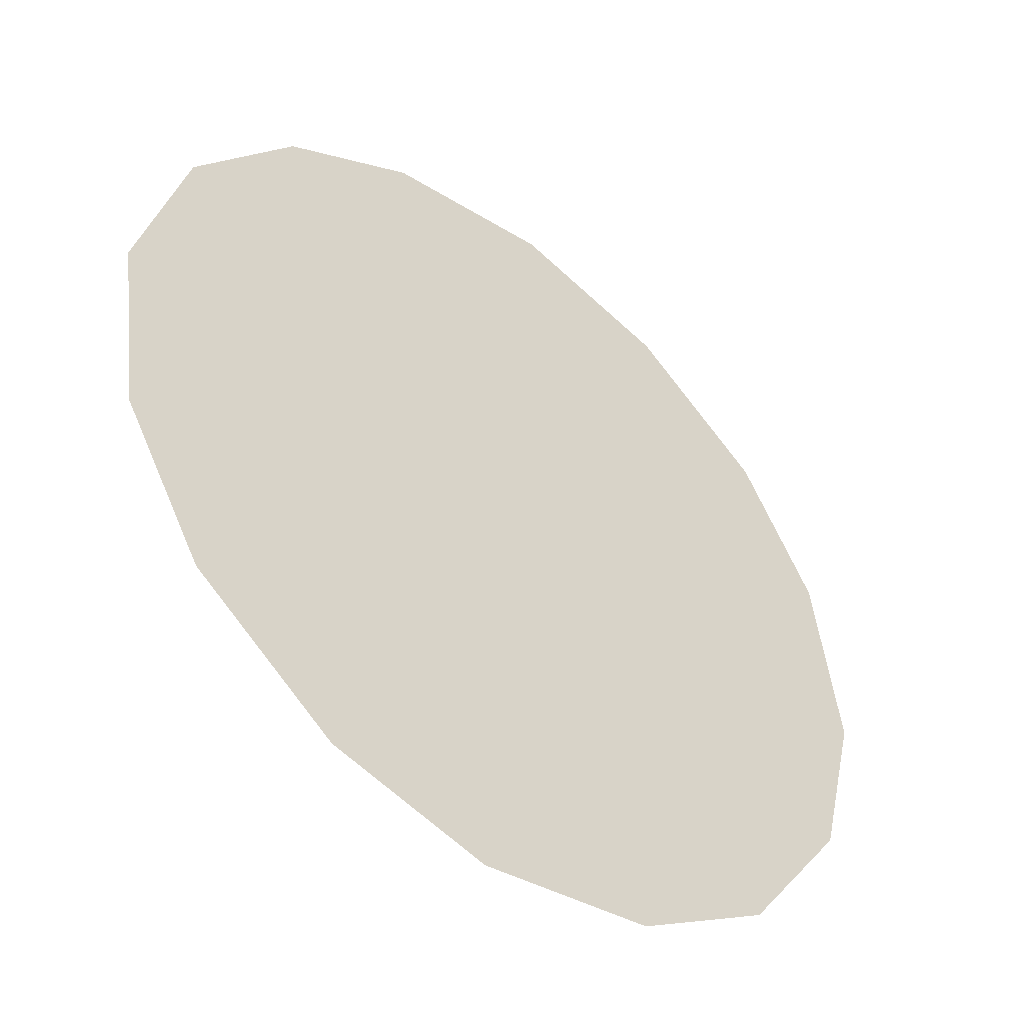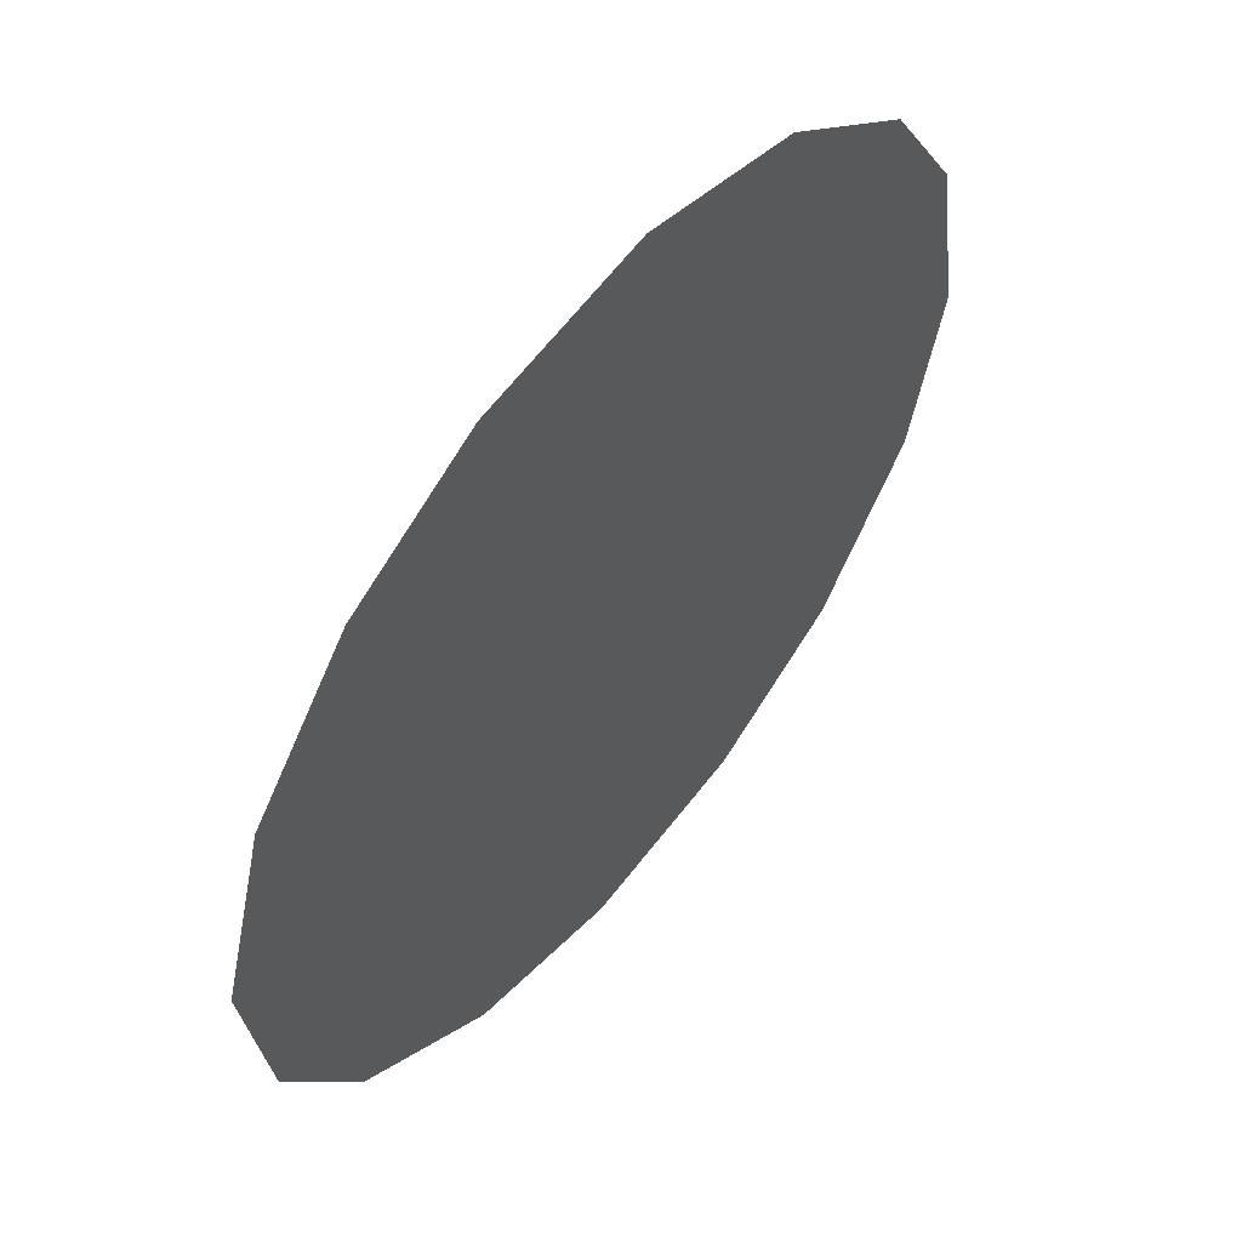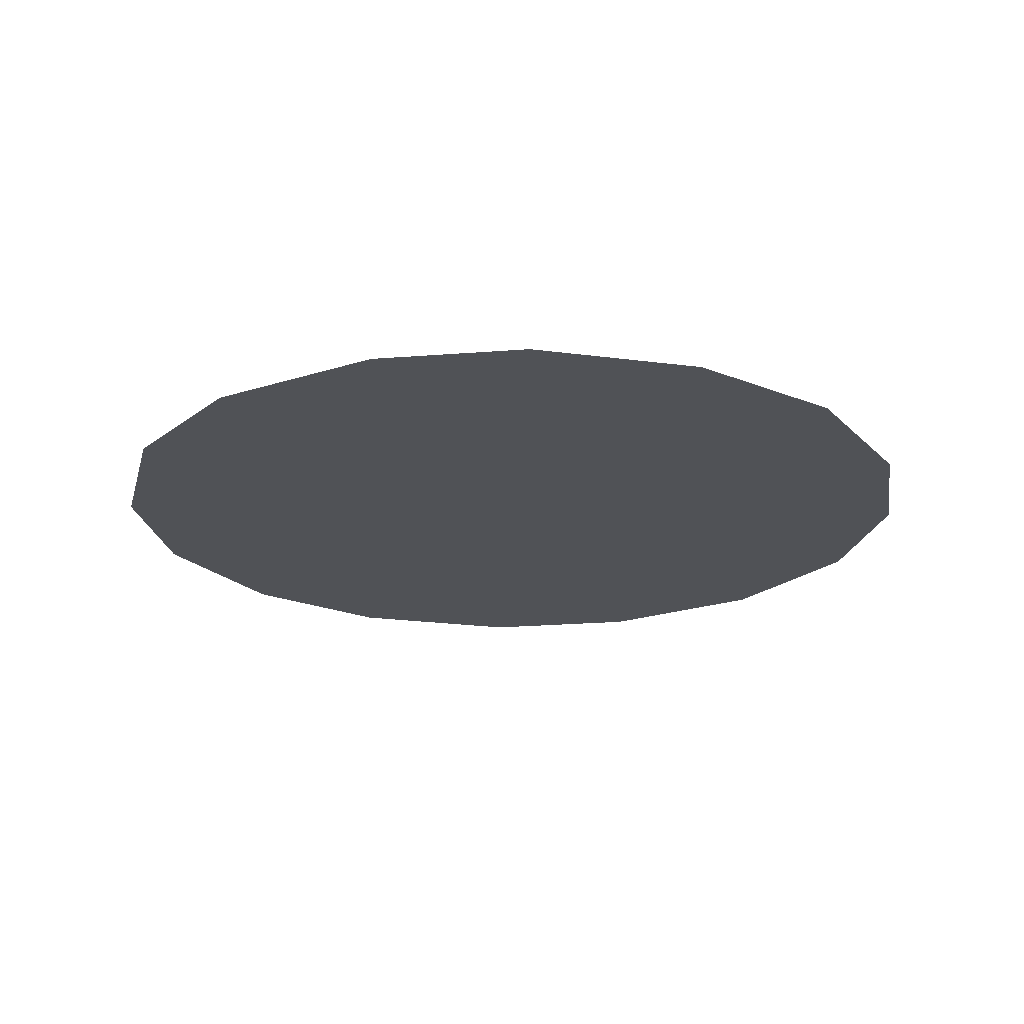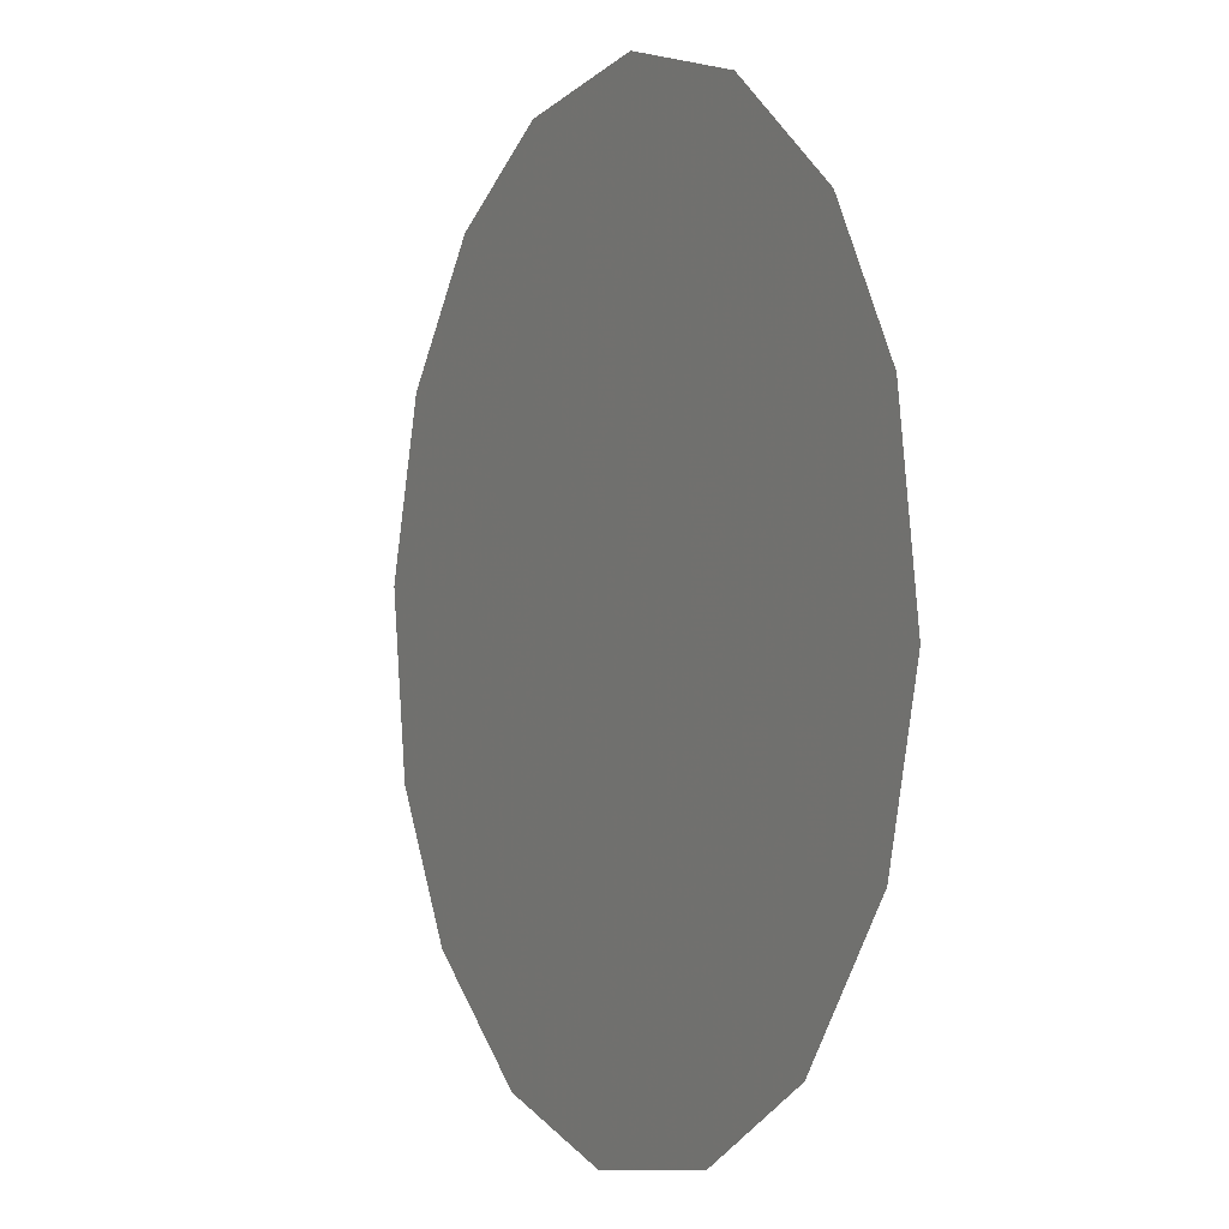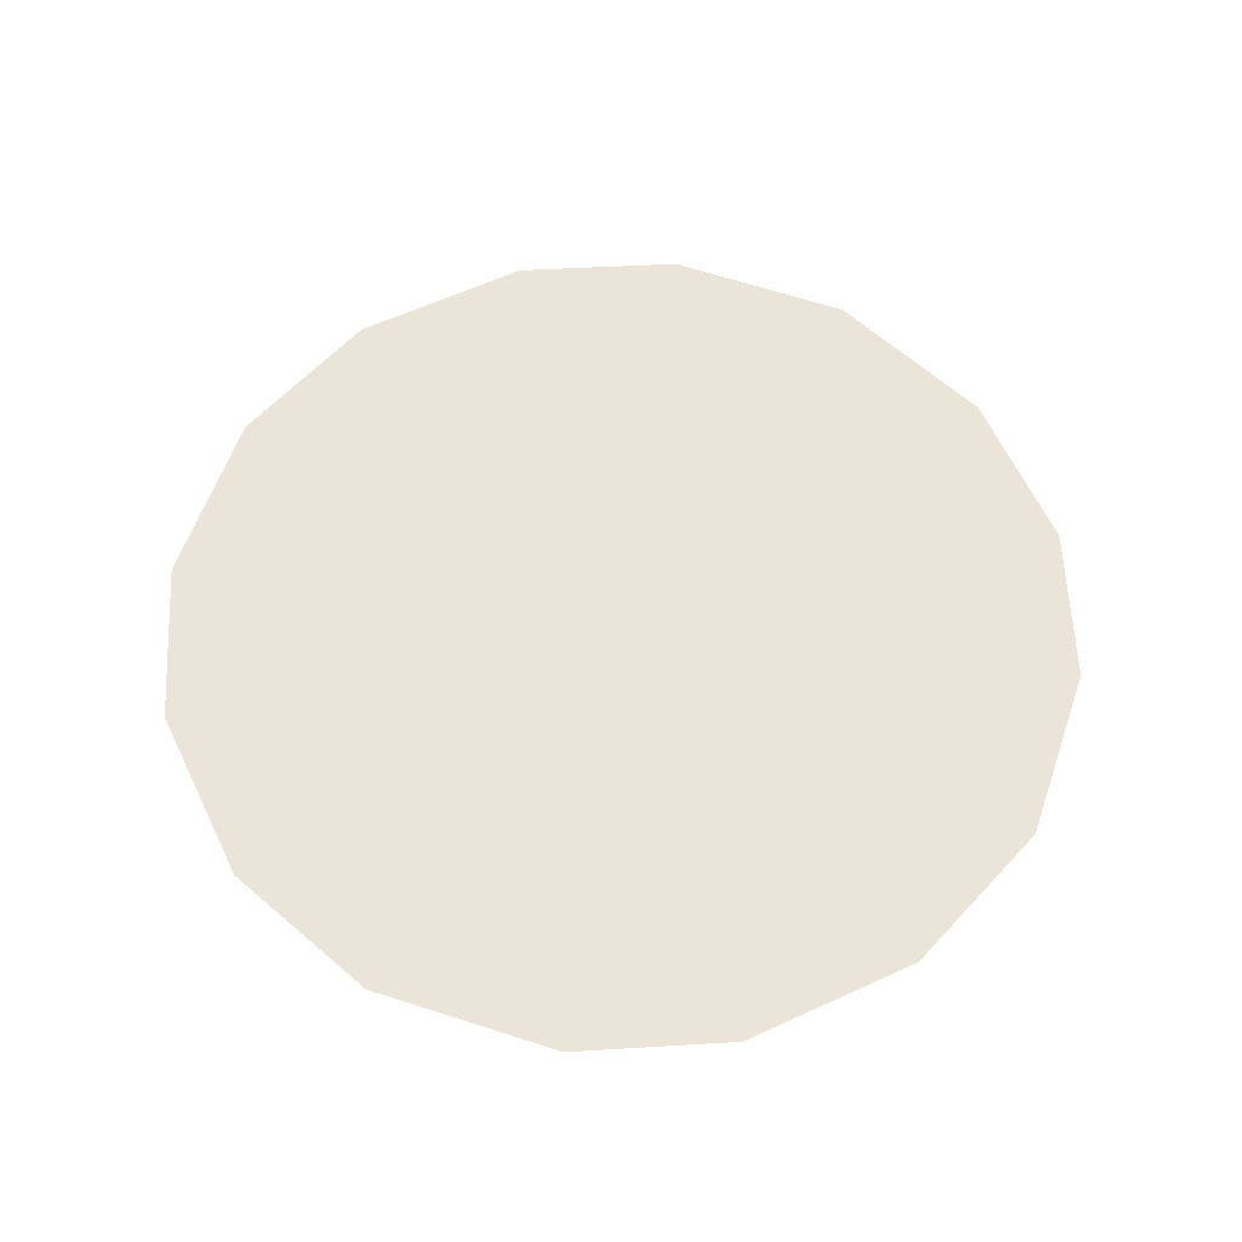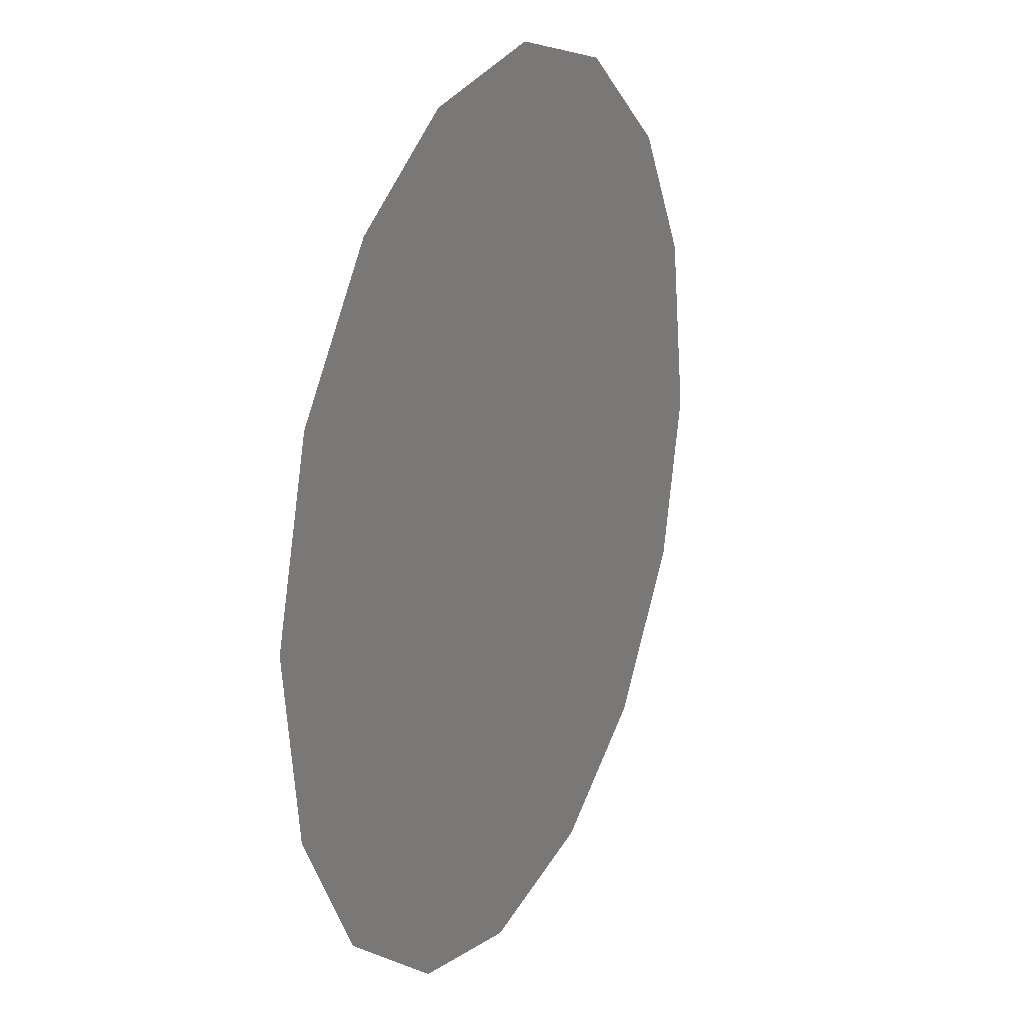
<metadata>
{"format":"obj","ext":"obj","renderer":"f3d","projection":"perspective","resolution":1024,"background":"white","views":[{"elev":-46.9,"azim":-40.0,"up":"+Y"},{"elev":57.1,"azim":-51.0,"up":"+Y"},{"elev":-20.9,"azim":129.1,"up":"+Z"},{"elev":-0.8,"azim":62.7,"up":"+Y"},{"elev":59.0,"azim":117.4,"up":"+Z"},{"elev":21.1,"azim":-65.2,"up":"+Y"}]}
</metadata>
<code>
v 1.016 1.085 0.01
v 1.017 1.089 0.01
v 1.019 1.092 0.01
v 1.022 1.094 0.01
v 1.026 1.094 0.01
v 1.03 1.093 0.01
v 1.033 1.091 0.01
v 1.035 1.088 0.01
v 1.036 1.084 0.01
v 1.035 1.08 0.01
v 1.032 1.077 0.01
v 1.029 1.075 0.01
v 1.025 1.074 0.01
v 1.021 1.075 0.01
v 1.018 1.078 0.01
v 1.016 1.081 0.01
v 1.024 1.087 0.01
v 1.022 1.09 0.01
v 1.029 1.087 0.01
v 1.02 1.087 0.01
v 1.026 1.091 0.01
v 1.032 1.088 0.01
v 1.029 1.09 0.01
v 1.032 1.085 0.01
v 1.028 1.081 0.01
v 1.029 1.084 0.01
v 1.026 1.085 0.01
v 1.031 1.081 0.01
v 1.027 1.088 0.01
v 1.022 1.083 0.01
v 1.033 1.082 0.01
v 1.029 1.078 0.01
v 1.025 1.078 0.01
v 1.025 1.081 0.01
v 1.021 1.079 0.01
v 1.019 1.082 0.01
v 1.022 1.086 0.01
v 1.019 1.085 0.01
v 1.023 1.077 0.01
f 34 35 39
f 19 26 24
f 13 12 33
f 7 23 22
f 6 21 23
f 27 30 34
f 18 20 17
f 35 36 15
f 20 3 2
f 18 3 20
f 18 4 3
f 31 28 10
f 32 11 28
f 9 24 31
f 26 28 31
f 23 7 6
f 9 8 24
f 29 17 27
f 19 22 23
f 22 8 7
f 27 17 37
f 4 18 21
f 2 1 20
f 21 6 5
f 5 4 21
f 22 24 8
f 1 16 36
f 29 23 21
f 22 19 24
f 18 17 21
f 26 19 27
f 32 33 12
f 19 29 27
f 26 25 28
f 37 17 20
f 25 26 27
f 32 28 25
f 11 10 28
f 23 29 19
f 17 29 21
f 36 30 38
f 39 35 14
f 9 31 10
f 26 31 24
f 32 25 33
f 11 32 12
f 34 33 25
f 13 33 39
f 27 34 25
f 34 30 35
f 36 35 30
f 14 35 15
f 37 38 30
f 15 36 16
f 37 20 38
f 27 37 30
f 20 1 38
f 1 36 38
f 13 39 14
f 34 39 33

</code>
